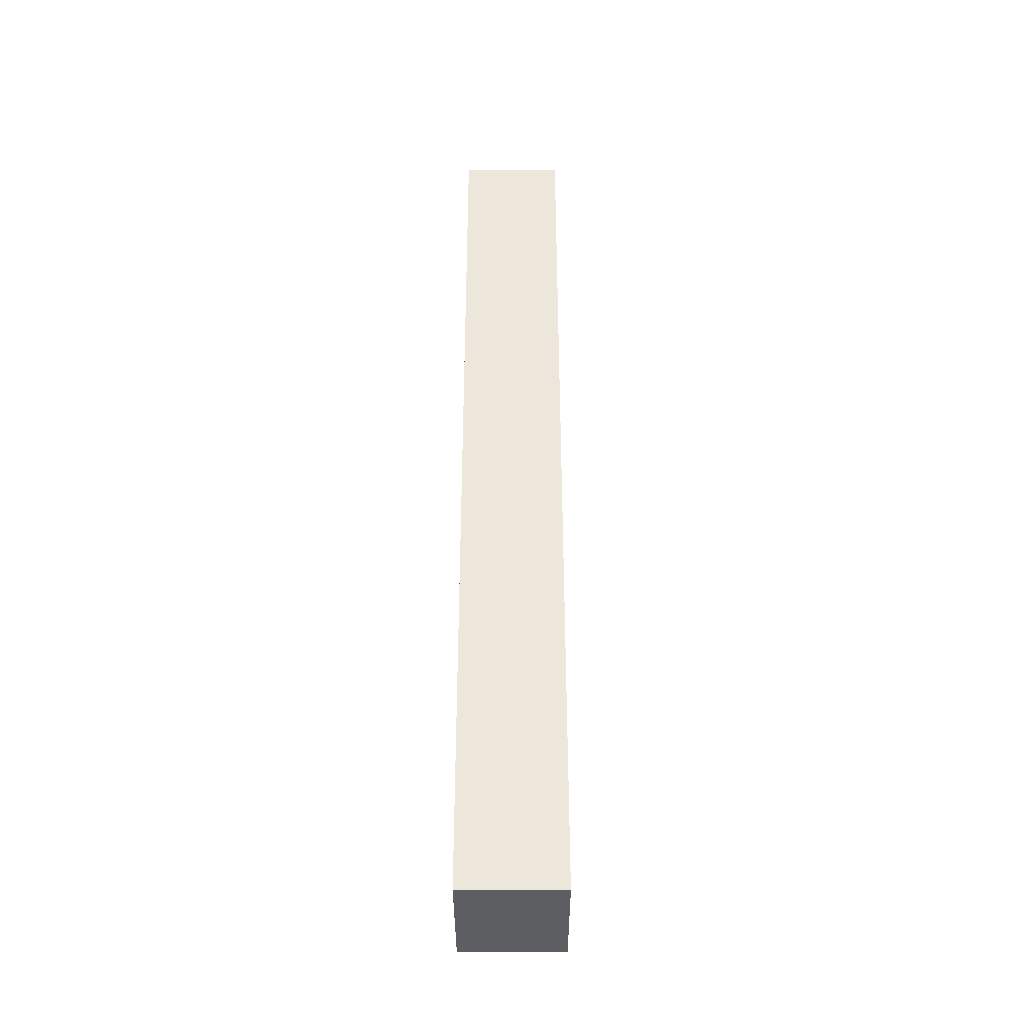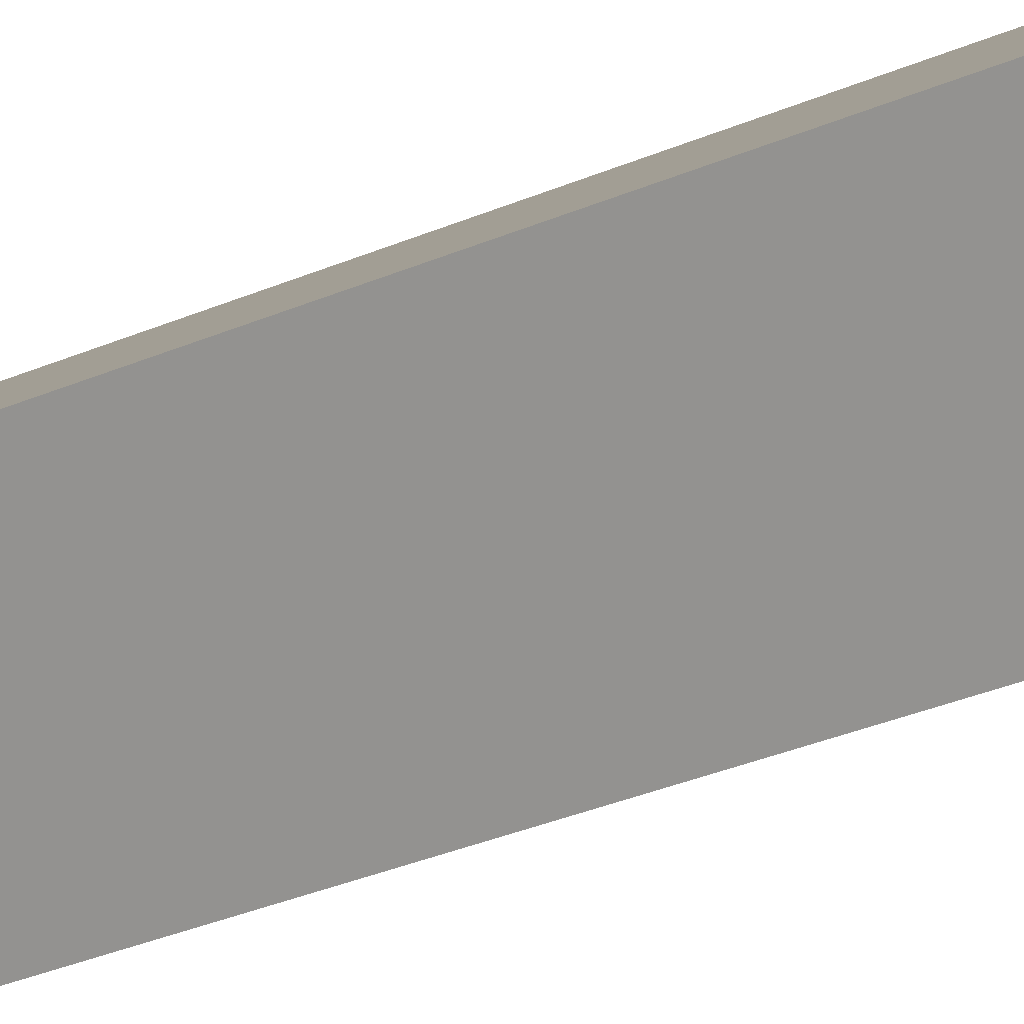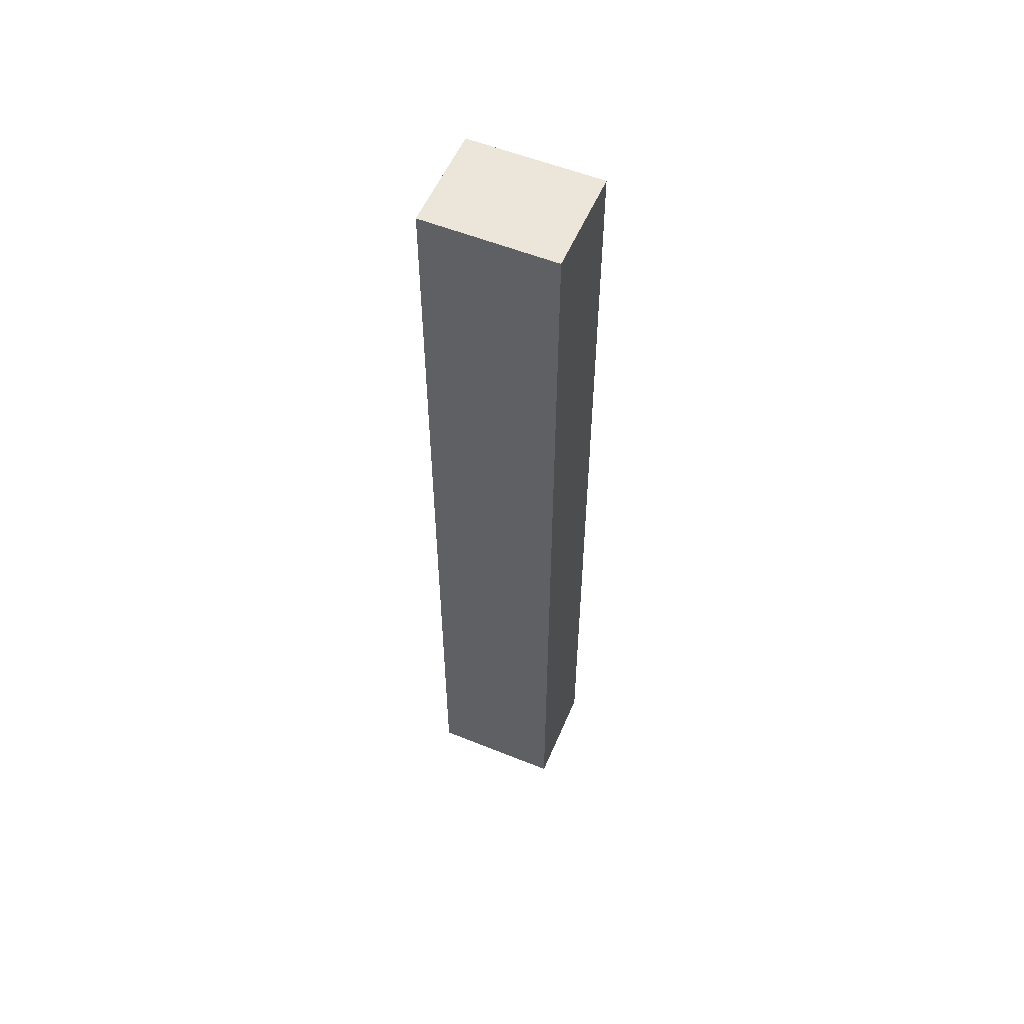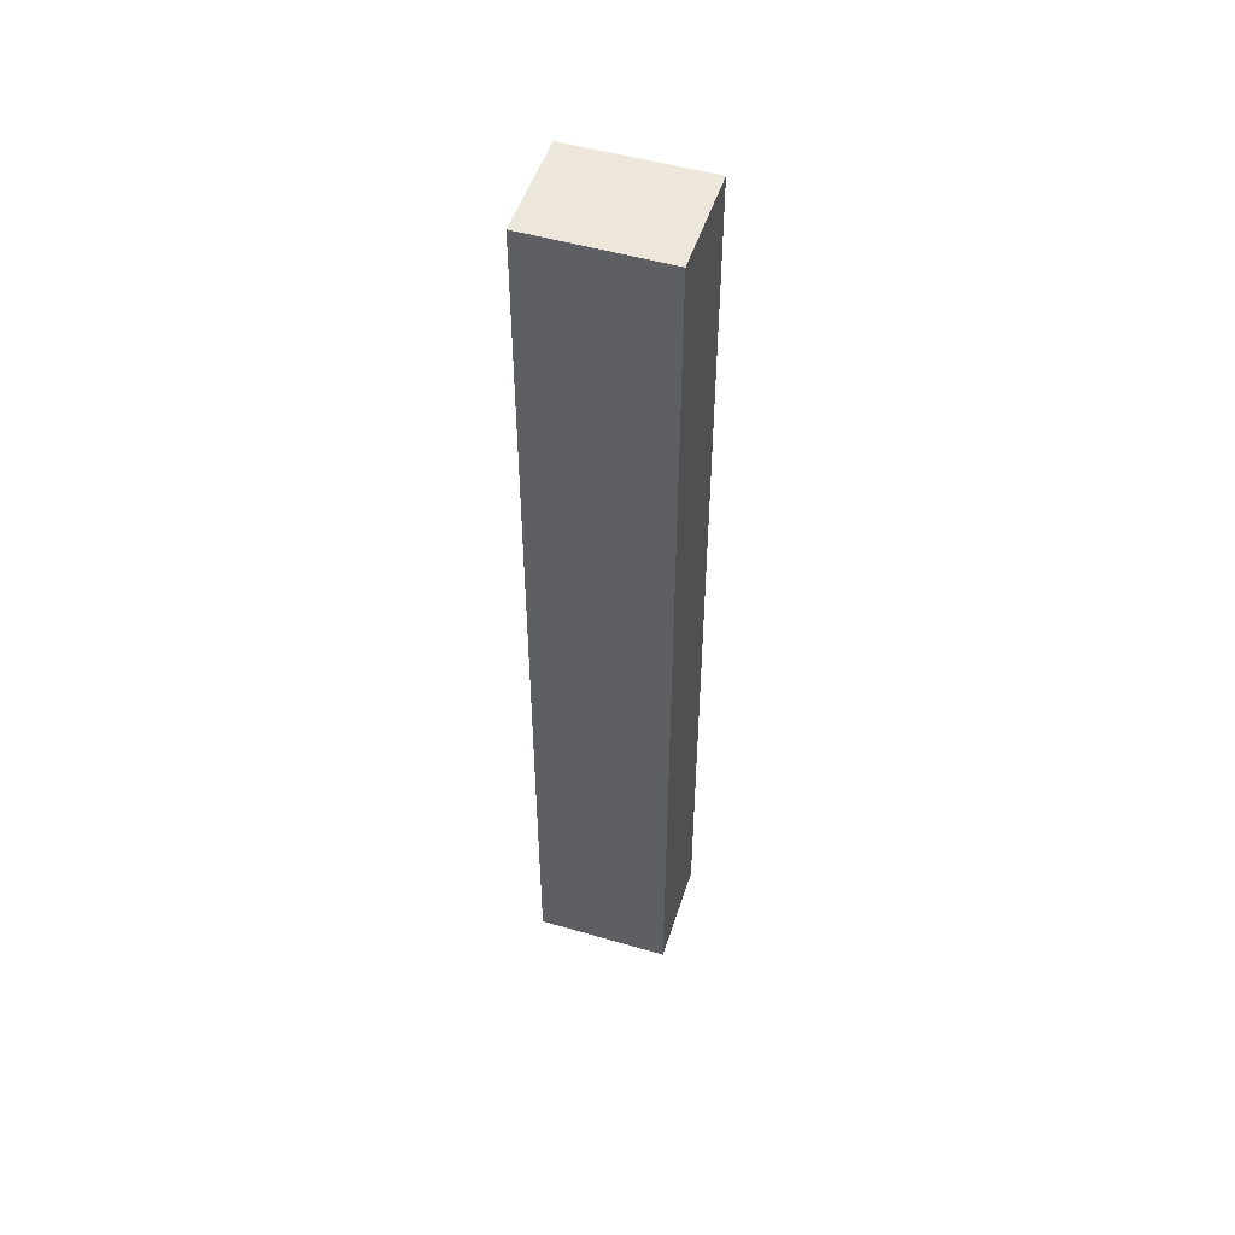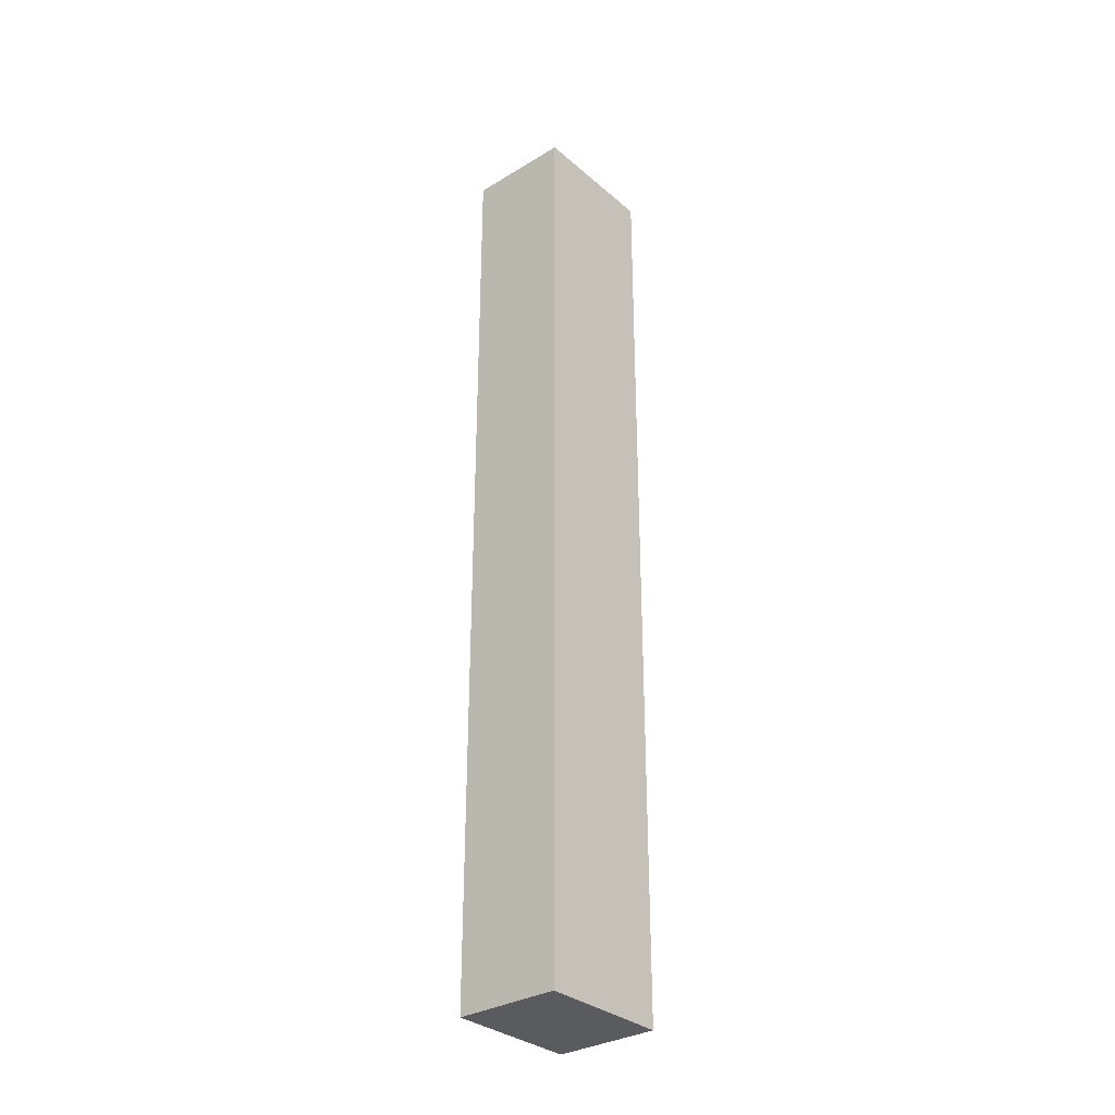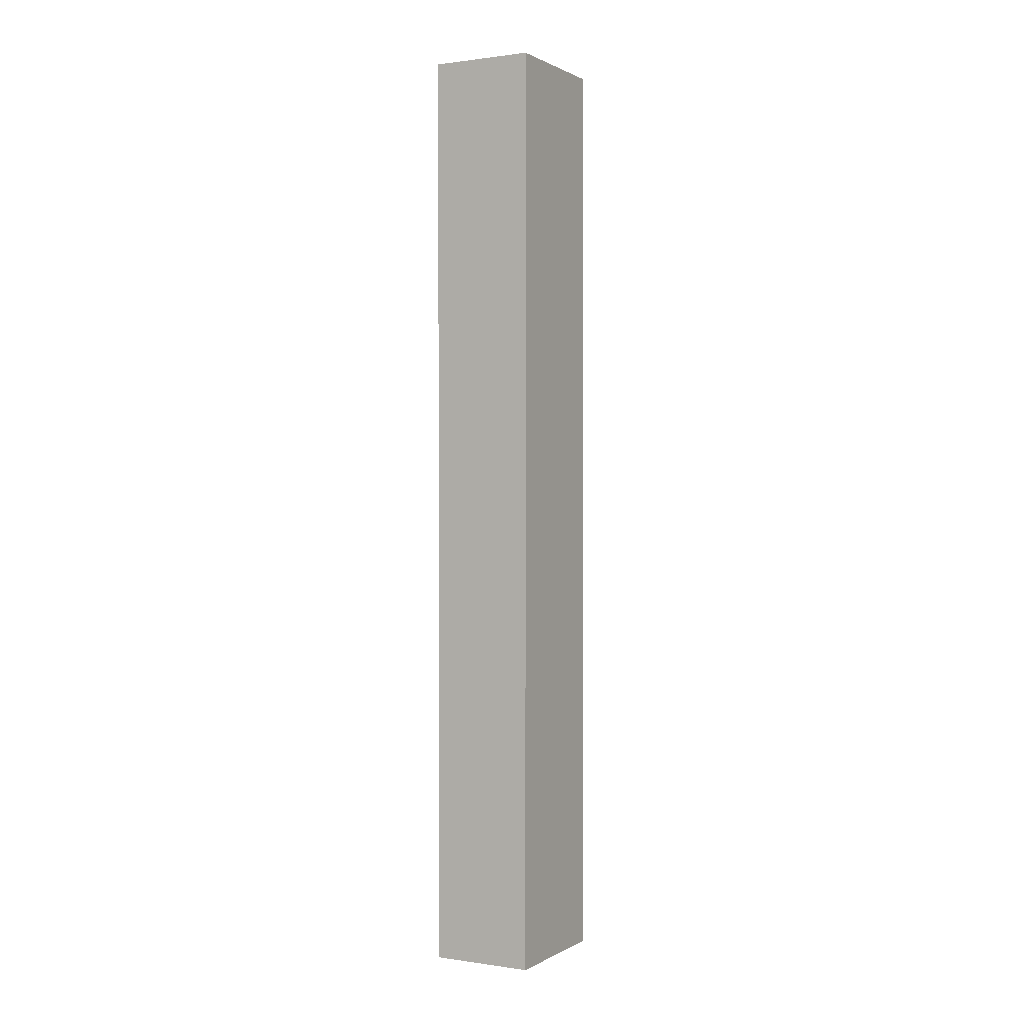
<metadata>
{"format":"obj","ext":"obj","renderer":"f3d","projection":"perspective","resolution":1024,"background":"white","views":[{"elev":-37.7,"azim":-38.3,"up":"+Y"},{"elev":-27.6,"azim":-55.1,"up":"+Z"},{"elev":55.6,"azim":-105.5,"up":"+Y"},{"elev":50.8,"azim":69.2,"up":"+Y"},{"elev":-32.2,"azim":1.8,"up":"+Y"},{"elev":0.8,"azim":-9.8,"up":"+Y"}]}
</metadata>
<code>
v  1.354 15.65 1.074
v  1.369 15.65 -1.722
v  0 15.65 9.583e-16
v  2.723 15.65 -0.648
v  1.369 1.054e-16 -1.722
v  0 0 0
v  1.354 -6.576e-17 1.074
v  2.723 3.968e-17 -0.648
g defaultobject
f 1 2 3
f 2 1 4
f 5 3 2
f 3 5 6
f 6 1 3
f 1 6 7
f 7 4 1
f 4 7 8
f 8 2 4
f 2 8 5
f 5 7 6
f 7 5 8

</code>
